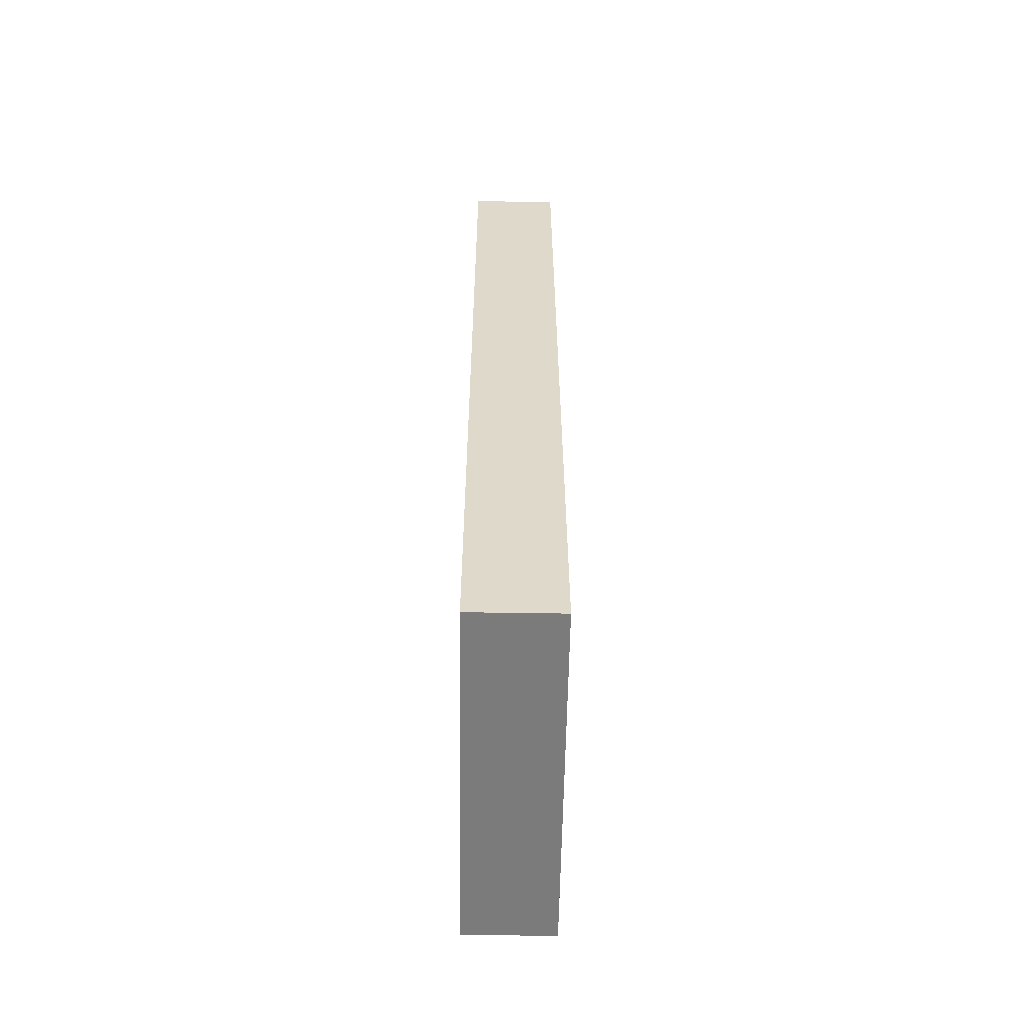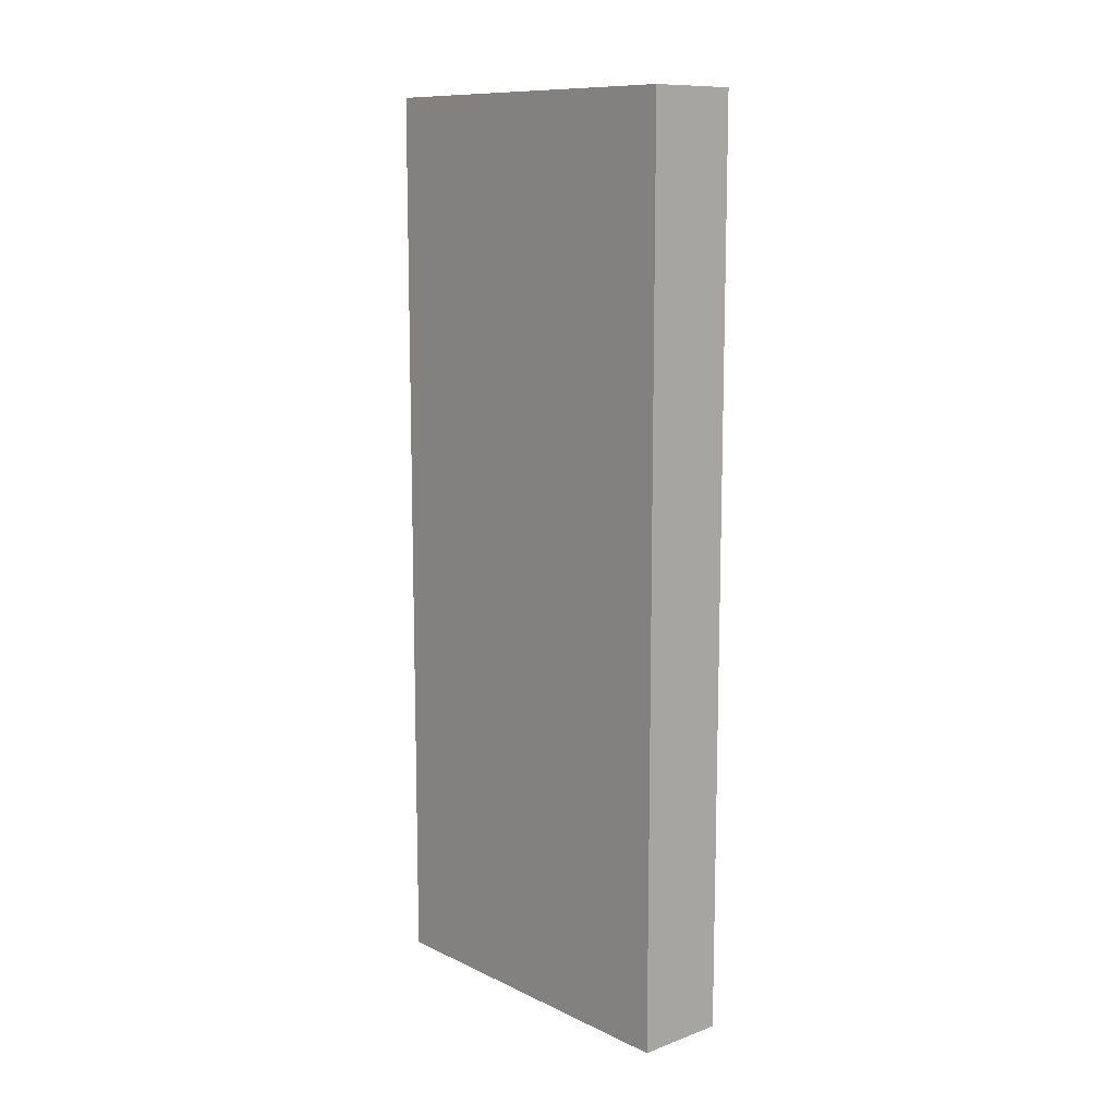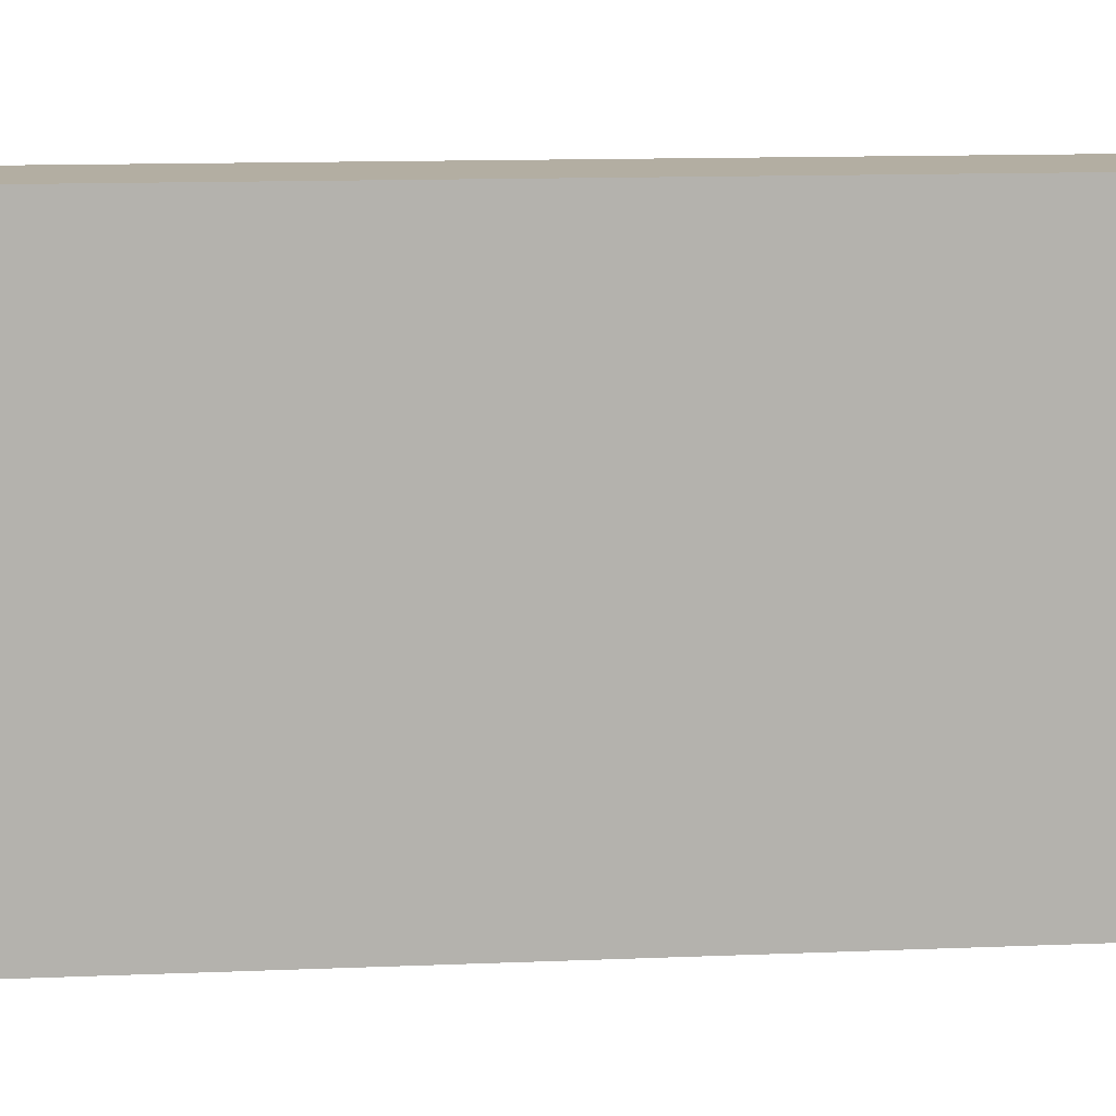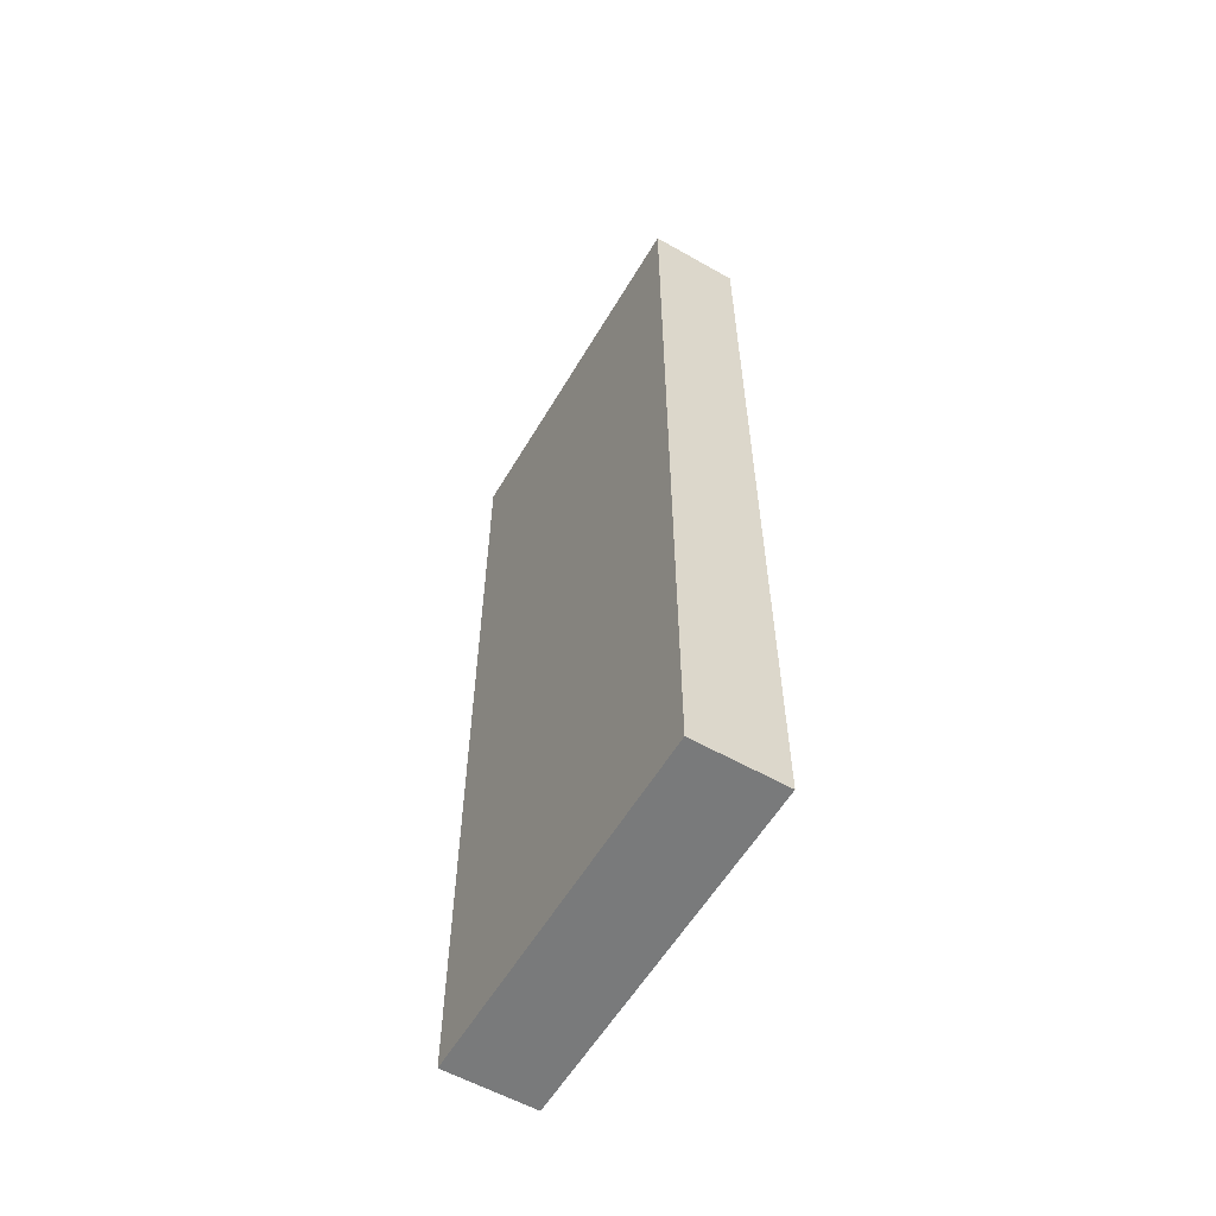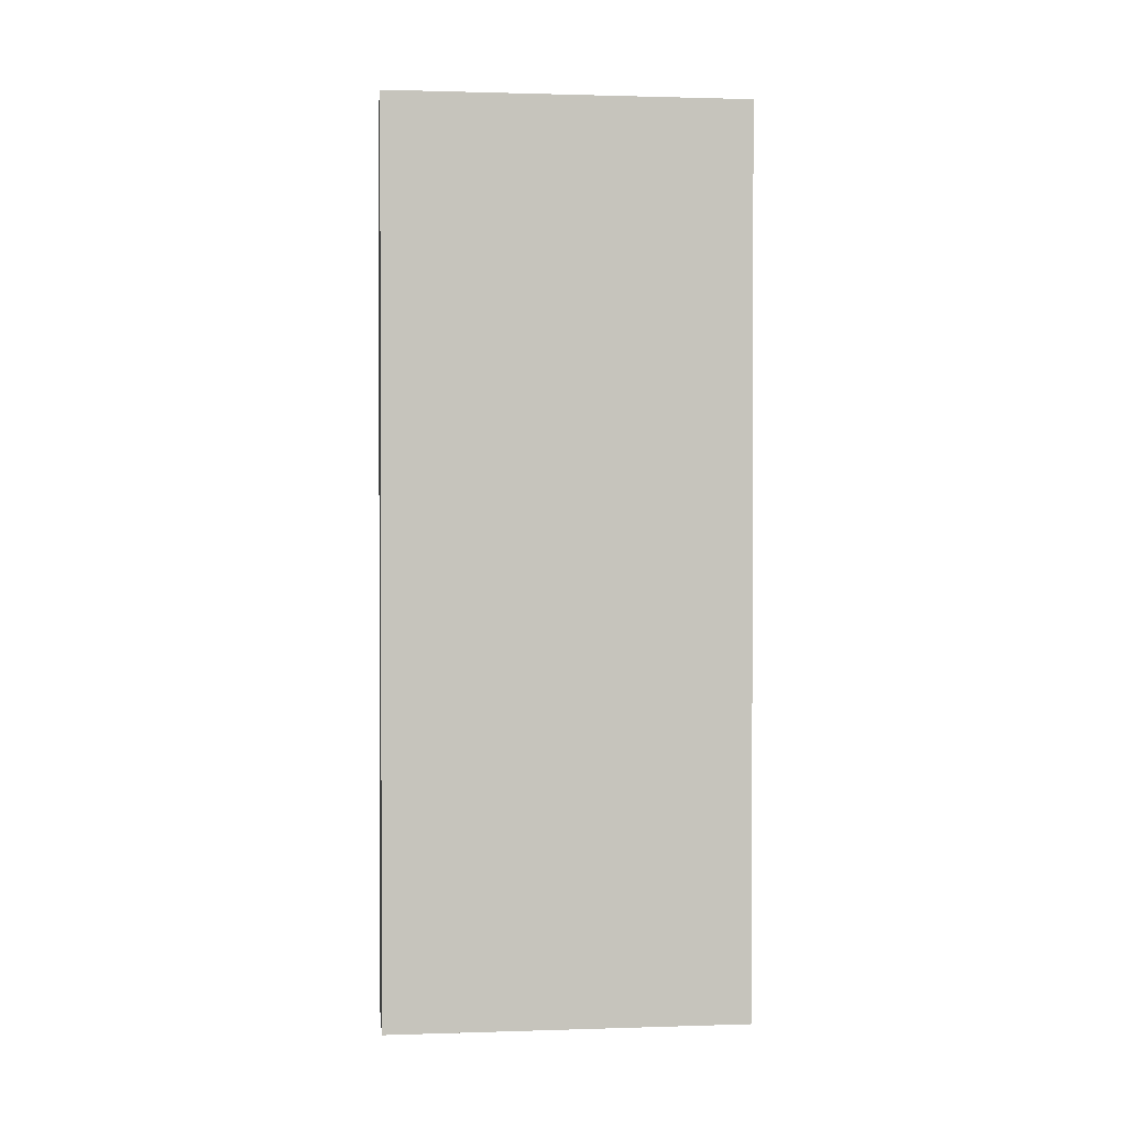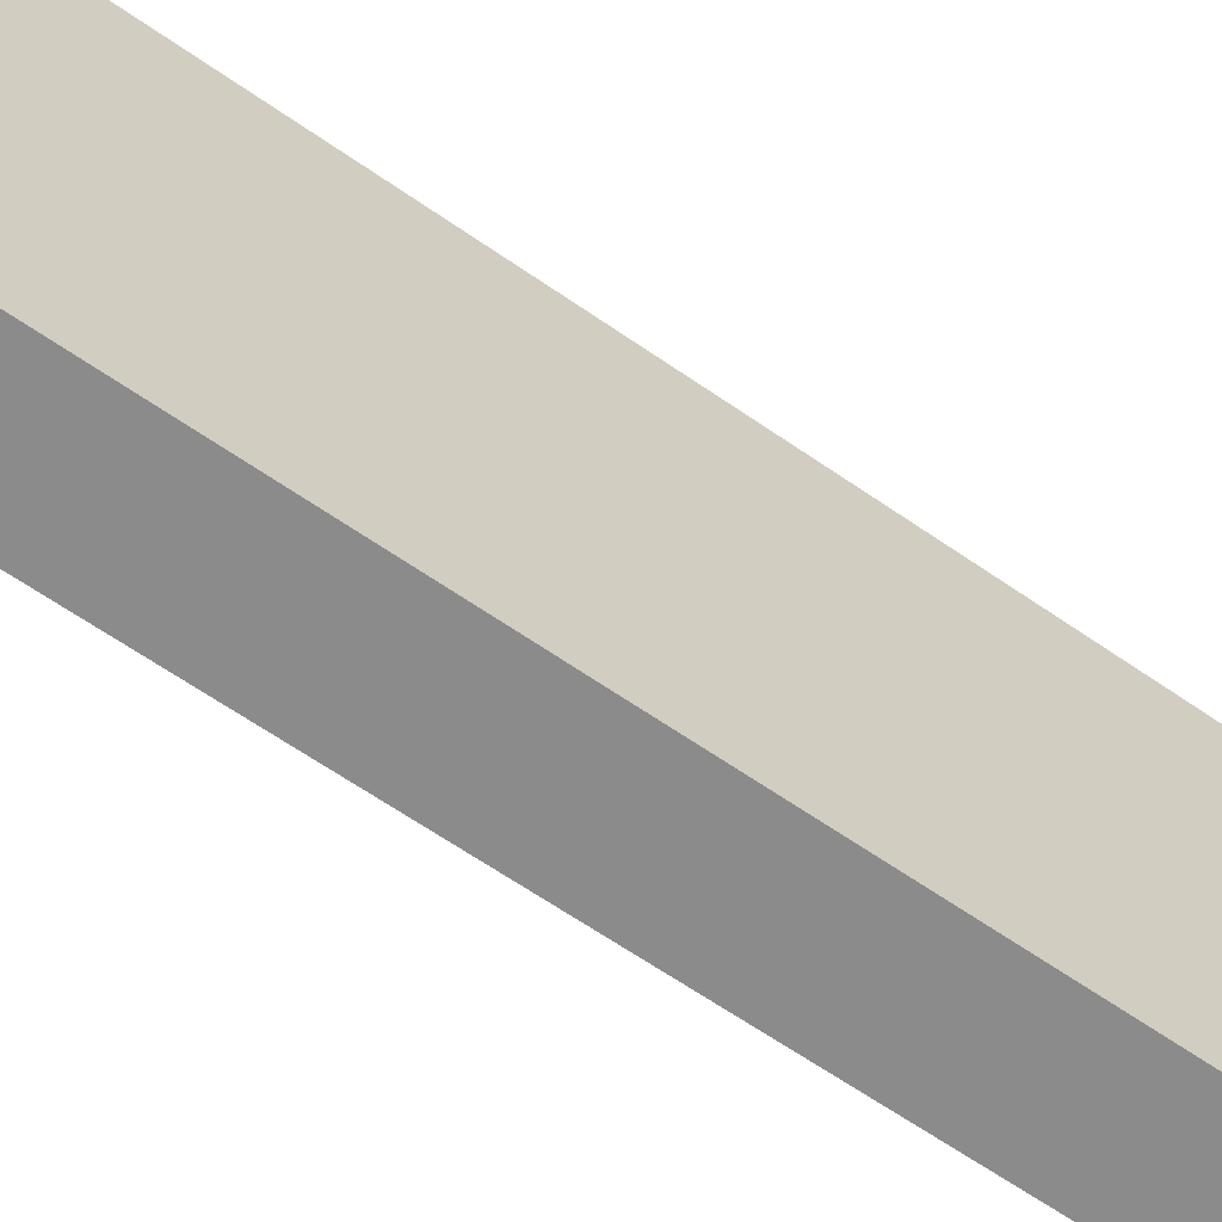
<metadata>
{"format":"obj","ext":"obj","renderer":"f3d","projection":"perspective","resolution":1024,"background":"white","views":[{"elev":-58.5,"azim":-0.9,"up":"+Z"},{"elev":11.2,"azim":-41.3,"up":"+Z"},{"elev":10.8,"azim":-96.5,"up":"+Y"},{"elev":-58.0,"azim":-30.4,"up":"+Z"},{"elev":1.2,"azim":83.5,"up":"+Z"},{"elev":-63.8,"azim":54.9,"up":"+Y"}]}
</metadata>
<code>
o convex_00
v -0.01 -0.04 0
v -0.01 -0.04 0.2
v 0.01 -0.04 0.2
v 0.01 -0.04 0
v 0.01 0.04 0
v 0.01 0.04 0.2
v -0.01 0.04 0.2
v -0.01 0.04 0
f 1 2 3
f 1 3 2
f 1 3 4
f 1 4 3
f 1 2 7
f 1 7 2
f 1 7 8
f 1 8 7
f 2 3 7
f 2 7 3
f 3 6 7
f 3 7 6
f 5 6 7
f 5 7 6
f 5 7 8
f 5 8 7
f 3 4 5
f 3 5 4
f 3 5 6
f 3 6 5
f 1 4 5
f 1 5 4
f 1 5 8
f 1 8 5

</code>
